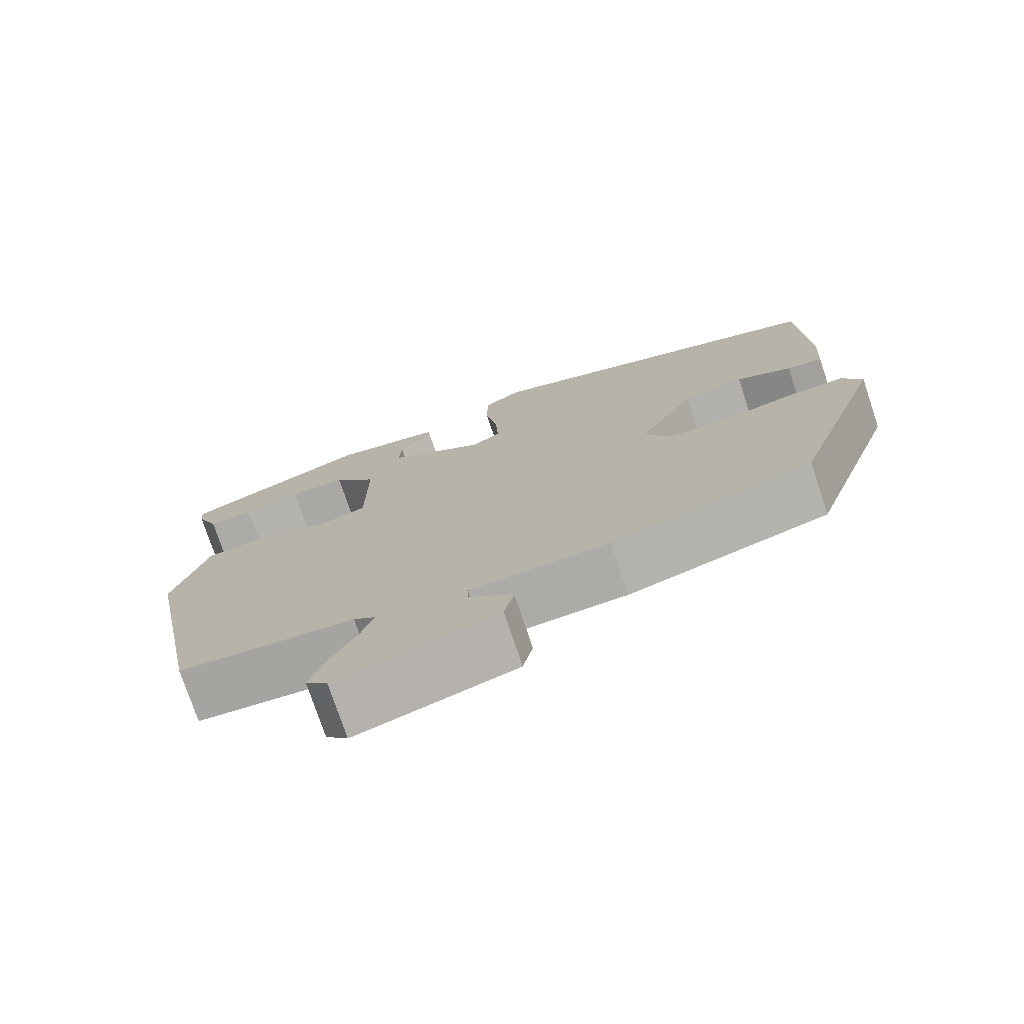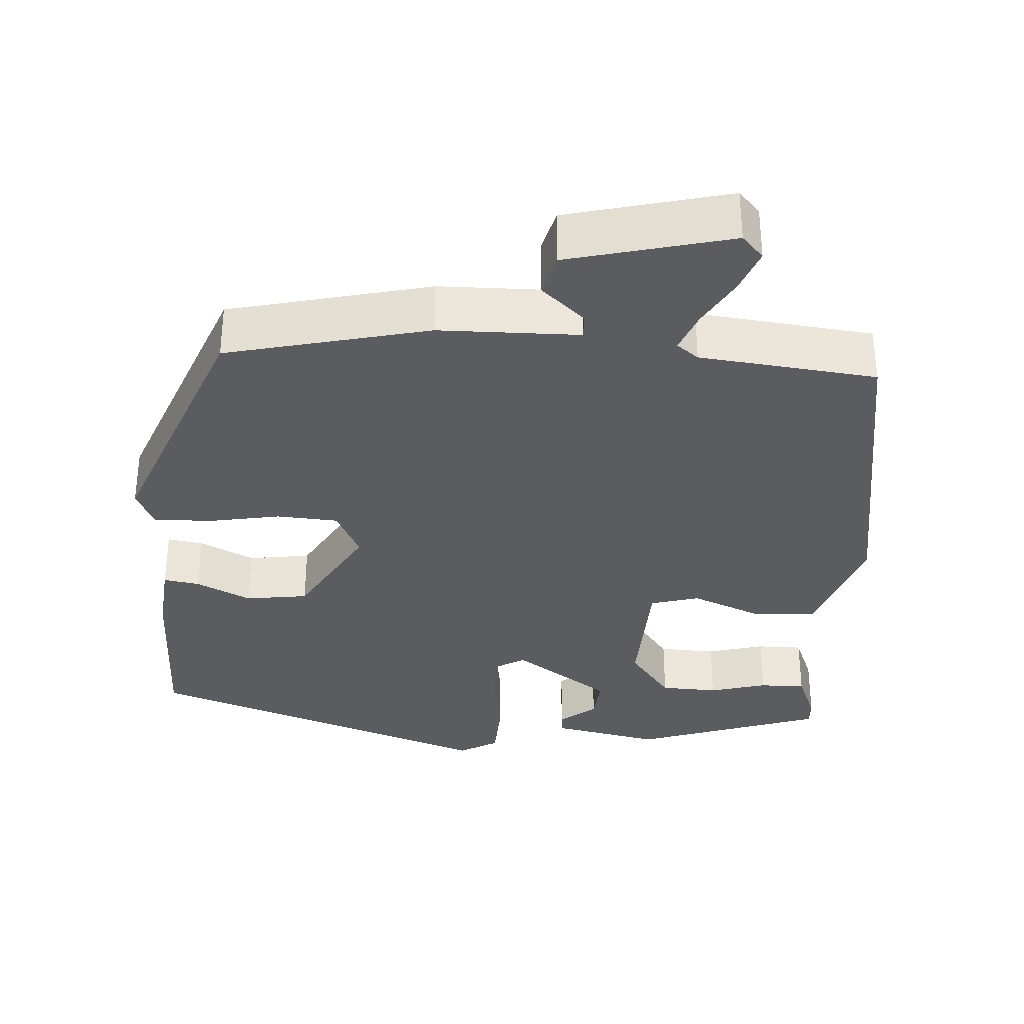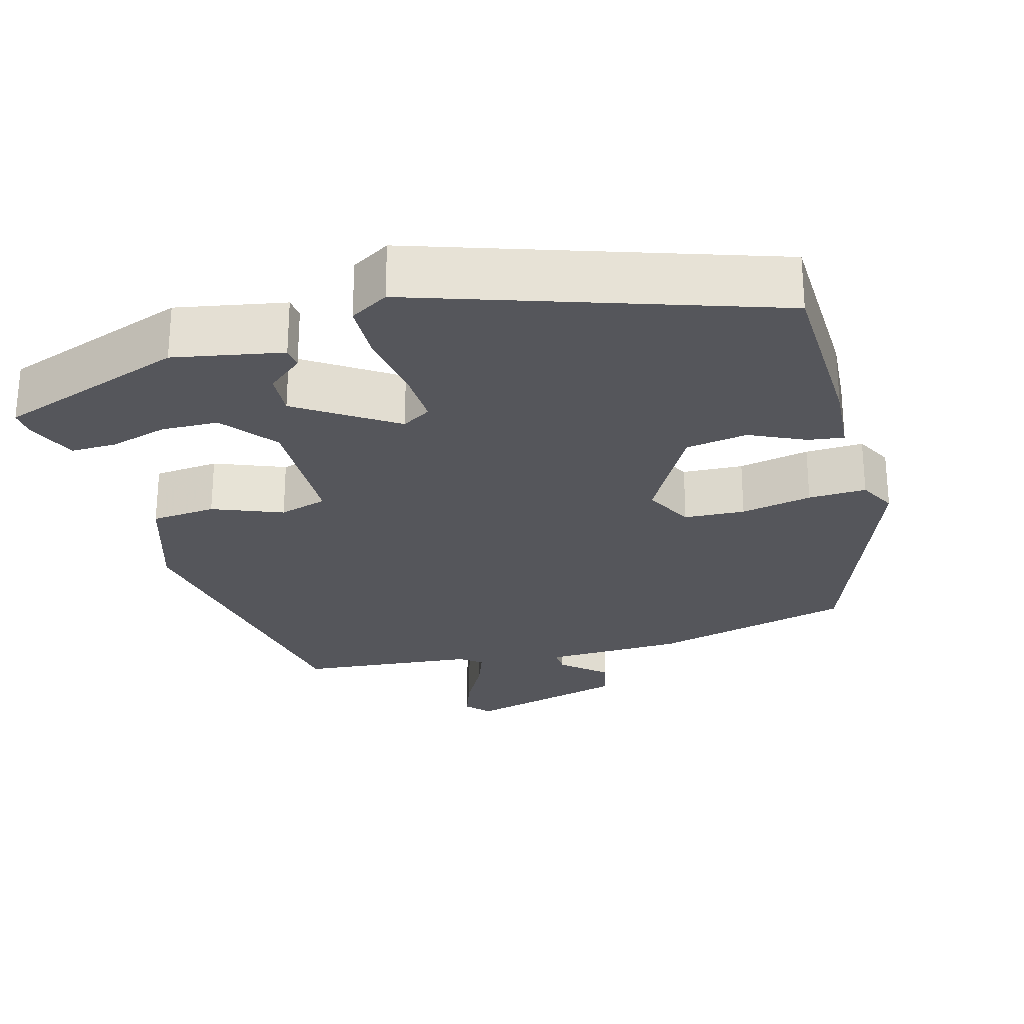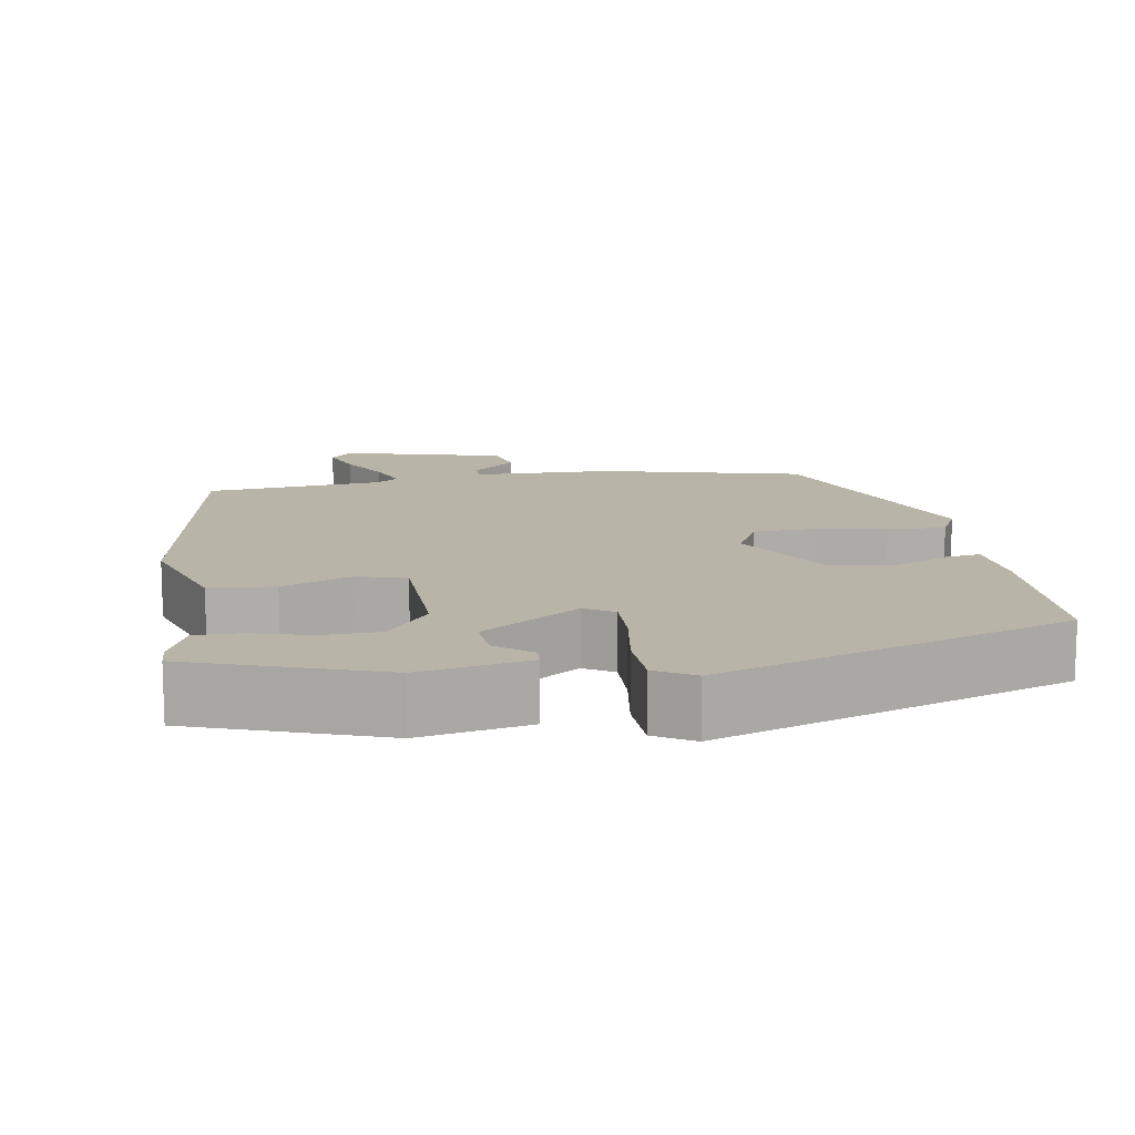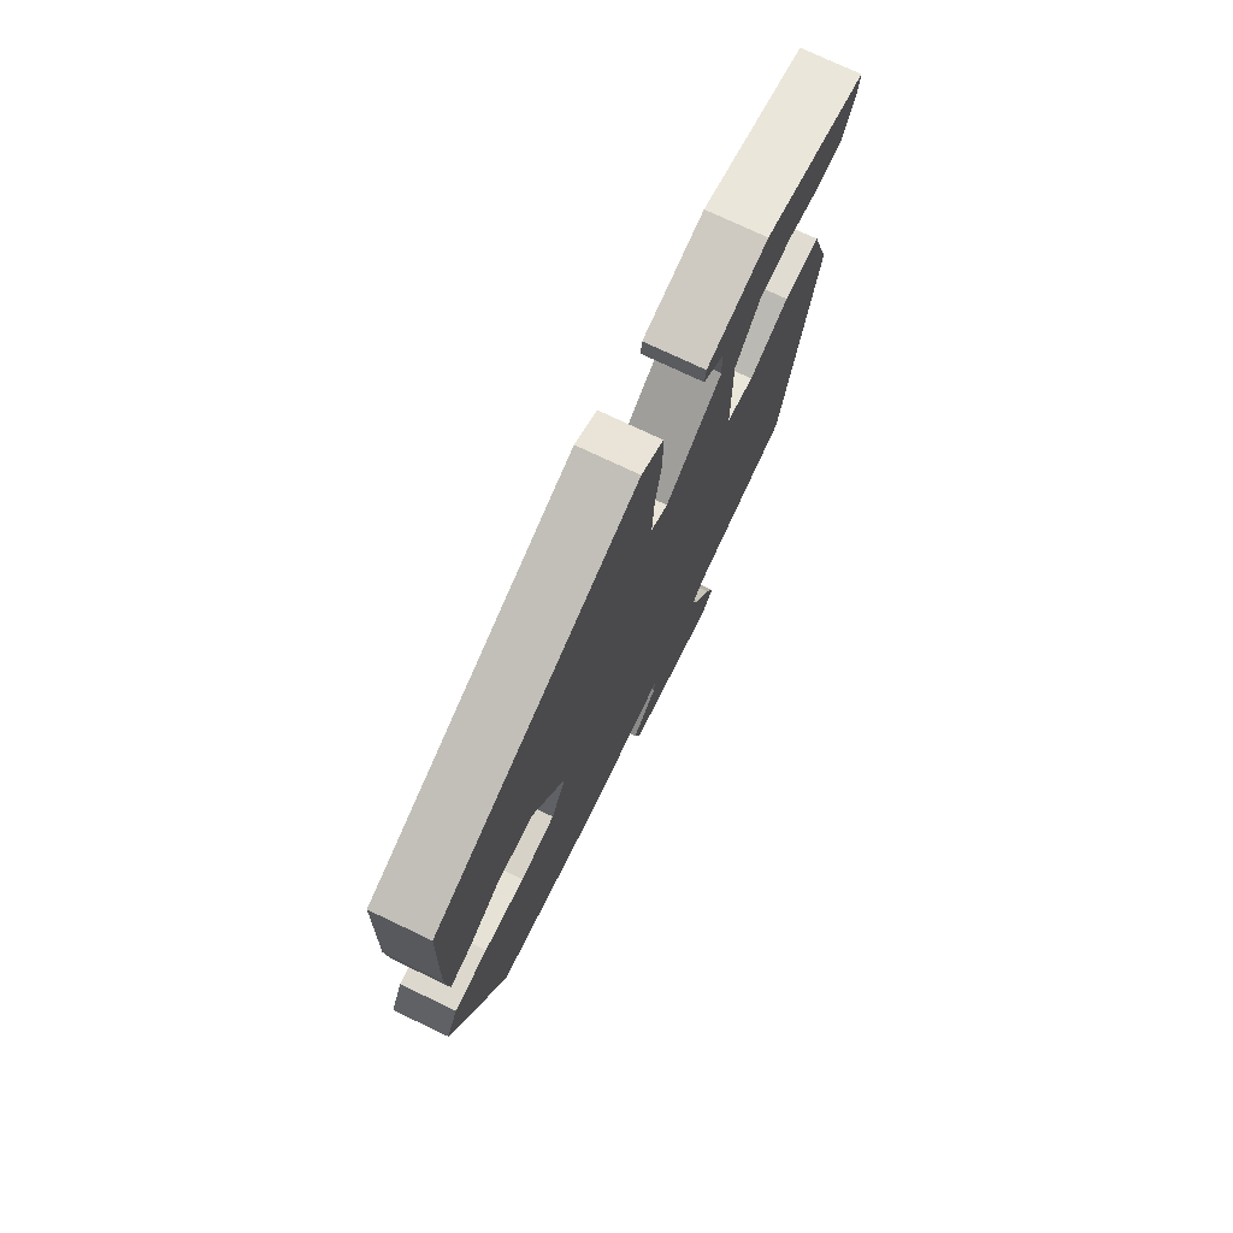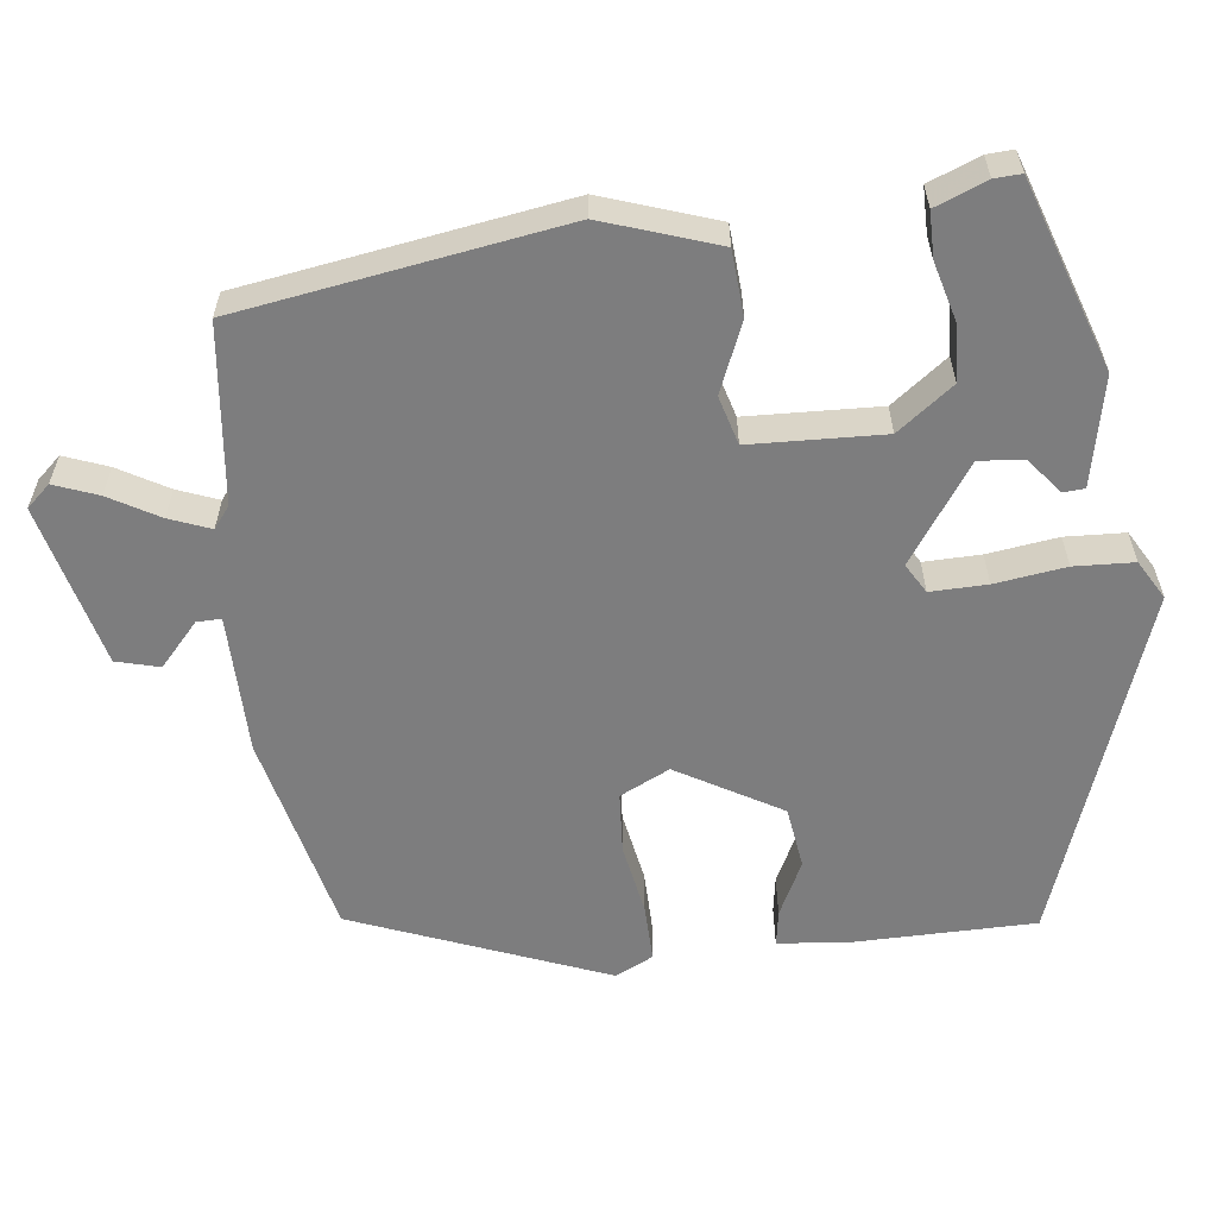
<metadata>
{"format":"obj","ext":"obj","renderer":"f3d","projection":"perspective","resolution":1024,"background":"white","views":[{"elev":-75.4,"azim":18.4,"up":"+Z"},{"elev":-34.0,"azim":174.6,"up":"+Y"},{"elev":-26.2,"azim":14.7,"up":"+Y"},{"elev":13.2,"azim":-10.5,"up":"+Y"},{"elev":75.3,"azim":115.4,"up":"+Z"},{"elev":-59.2,"azim":-85.1,"up":"+Y"}]}
</metadata>
<code>
v 0.49 0.07 0.393
v 0.5 0.07 0.159
v 0.494 0.07 0.063
v 0.447 0.07 0.069
v 0.374 0.07 0.102
v 0.293 0.07 0.088
v 0.219 0.07 -0.05
v 0.253 0.07 -0.114
v 0.333 0.07 -0.117
v 0.426 0.07 -0.097
v 0.502 0.07 -0.093
v 0.528 0.07 -0.142
v 0.409 0.07 -0.476
v 0.146 0.07 -0.547
v -0.037 0.07 -0.555
v -0.035 0.07 -0.587
v 0.023 0.07 -0.636
v 0.01 0.07 -0.693
v -0.201 0.07 -0.753
v -0.23 0.07 -0.723
v -0.21 0.07 -0.665
v -0.175 0.07 -0.599
v -0.156 0.07 -0.545
v -0.185 0.07 -0.524
v -0.418 0.07 -0.505
v -0.499 0.07 -0.085
v -0.453 0.07 0.066
v -0.368 0.07 0.075
v -0.276 0.07 0.04
v -0.213 0.07 0.06
v -0.212 0.07 0.234
v -0.269 0.07 0.305
v -0.344 0.07 0.306
v -0.419 0.07 0.283
v -0.479 0.07 0.281
v -0.508 0.07 0.347
v -0.511 0.07 0.382
v -0.267 0.07 0.474
v -0.124 0.07 0.449
v -0.121 0.07 0.421
v -0.167 0.07 0.382
v -0.17 0.07 0.324
v -0.041 0.07 0.241
v -0.003 0.07 0.265
v -0.007 0.07 0.339
v -0.023 0.07 0.431
v -0.022 0.07 0.509
v 0.028 0.07 0.54
v 0.49 0 0.393
v 0.5 0 0.159
v 0.494 0 0.063
v 0.447 0 0.069
v 0.374 0 0.102
v 0.293 0 0.088
v 0.219 0 -0.05
v 0.253 0 -0.114
v 0.333 0 -0.117
v 0.426 0 -0.097
v 0.502 0 -0.093
v 0.528 0 -0.142
v 0.409 0 -0.476
v 0.146 0 -0.547
v -0.037 0 -0.555
v -0.035 0 -0.587
v 0.023 0 -0.636
v 0.01 0 -0.693
v -0.201 0 -0.753
v -0.23 0 -0.723
v -0.21 0 -0.665
v -0.175 0 -0.599
v -0.156 0 -0.545
v -0.185 0 -0.524
v -0.418 0 -0.505
v -0.499 0 -0.085
v -0.453 0 0.066
v -0.368 0 0.075
v -0.276 0 0.04
v -0.213 0 0.06
v -0.212 0 0.234
v -0.269 0 0.305
v -0.344 0 0.306
v -0.419 0 0.283
v -0.479 0 0.281
v -0.508 0 0.347
v -0.511 0 0.382
v -0.267 0 0.474
v -0.124 0 0.449
v -0.121 0 0.421
v -0.167 0 0.382
v -0.17 0 0.324
v -0.041 0 0.241
v -0.003 0 0.265
v -0.007 0 0.339
v -0.023 0 0.431
v -0.022 0 0.509
v 0.028 0 0.54
f 3 4 5
f 2 3 5
f 1 2 5
f 48 1 5
f 47 48 5
f 46 47 5
f 45 46 5
f 44 45 5 6
f 43 44 6 7
f 42 43 7 8
f 39 40 41
f 38 39 41
f 37 38 41
f 36 37 41
f 35 36 41
f 34 35 41
f 33 34 41
f 32 33 41 42
f 31 32 42 8
f 27 28 29
f 26 27 29
f 25 26 29
f 24 25 29
f 23 24 29 30
f 20 21 22
f 19 20 22
f 18 19 22
f 17 18 22
f 16 17 22
f 15 16 22 23
f 14 15 23
f 13 14 23
f 12 13 23
f 11 12 23
f 10 11 23
f 9 10 23
f 8 9 23
f 8 23 30 31
f 53 52 51
f 53 51 50
f 53 50 49
f 53 49 96
f 53 96 95
f 53 95 94
f 53 94 93
f 54 53 93 92
f 55 54 92 91
f 56 55 91 90
f 89 88 87
f 89 87 86
f 89 86 85
f 89 85 84
f 89 84 83
f 89 83 82
f 89 82 81
f 90 89 81 80
f 56 90 80 79
f 77 76 75
f 77 75 74
f 77 74 73
f 77 73 72
f 78 77 72 71
f 70 69 68
f 70 68 67
f 70 67 66
f 70 66 65
f 70 65 64
f 71 70 64 63
f 71 63 62
f 71 62 61
f 71 61 60
f 71 60 59
f 71 59 58
f 71 58 57
f 71 57 56
f 79 78 71 56
f 1 49 50 2
f 2 50 51 3
f 3 51 52 4
f 4 52 53 5
f 5 53 54 6
f 6 54 55 7
f 7 55 56 8
f 8 56 57 9
f 9 57 58 10
f 10 58 59 11
f 11 59 60 12
f 12 60 61 13
f 13 61 62 14
f 14 62 63 15
f 15 63 64 16
f 16 64 65 17
f 17 65 66 18
f 18 66 67 19
f 19 67 68 20
f 20 68 69 21
f 21 69 70 22
f 22 70 71 23
f 23 71 72 24
f 24 72 73 25
f 25 73 74 26
f 26 74 75 27
f 27 75 76 28
f 28 76 77 29
f 29 77 78 30
f 30 78 79 31
f 31 79 80 32
f 32 80 81 33
f 33 81 82 34
f 34 82 83 35
f 35 83 84 36
f 36 84 85 37
f 37 85 86 38
f 38 86 87 39
f 39 87 88 40
f 40 88 89 41
f 41 89 90 42
f 42 90 91 43
f 43 91 92 44
f 44 92 93 45
f 45 93 94 46
f 46 94 95 47
f 47 95 96 48
f 48 96 49 1

</code>
